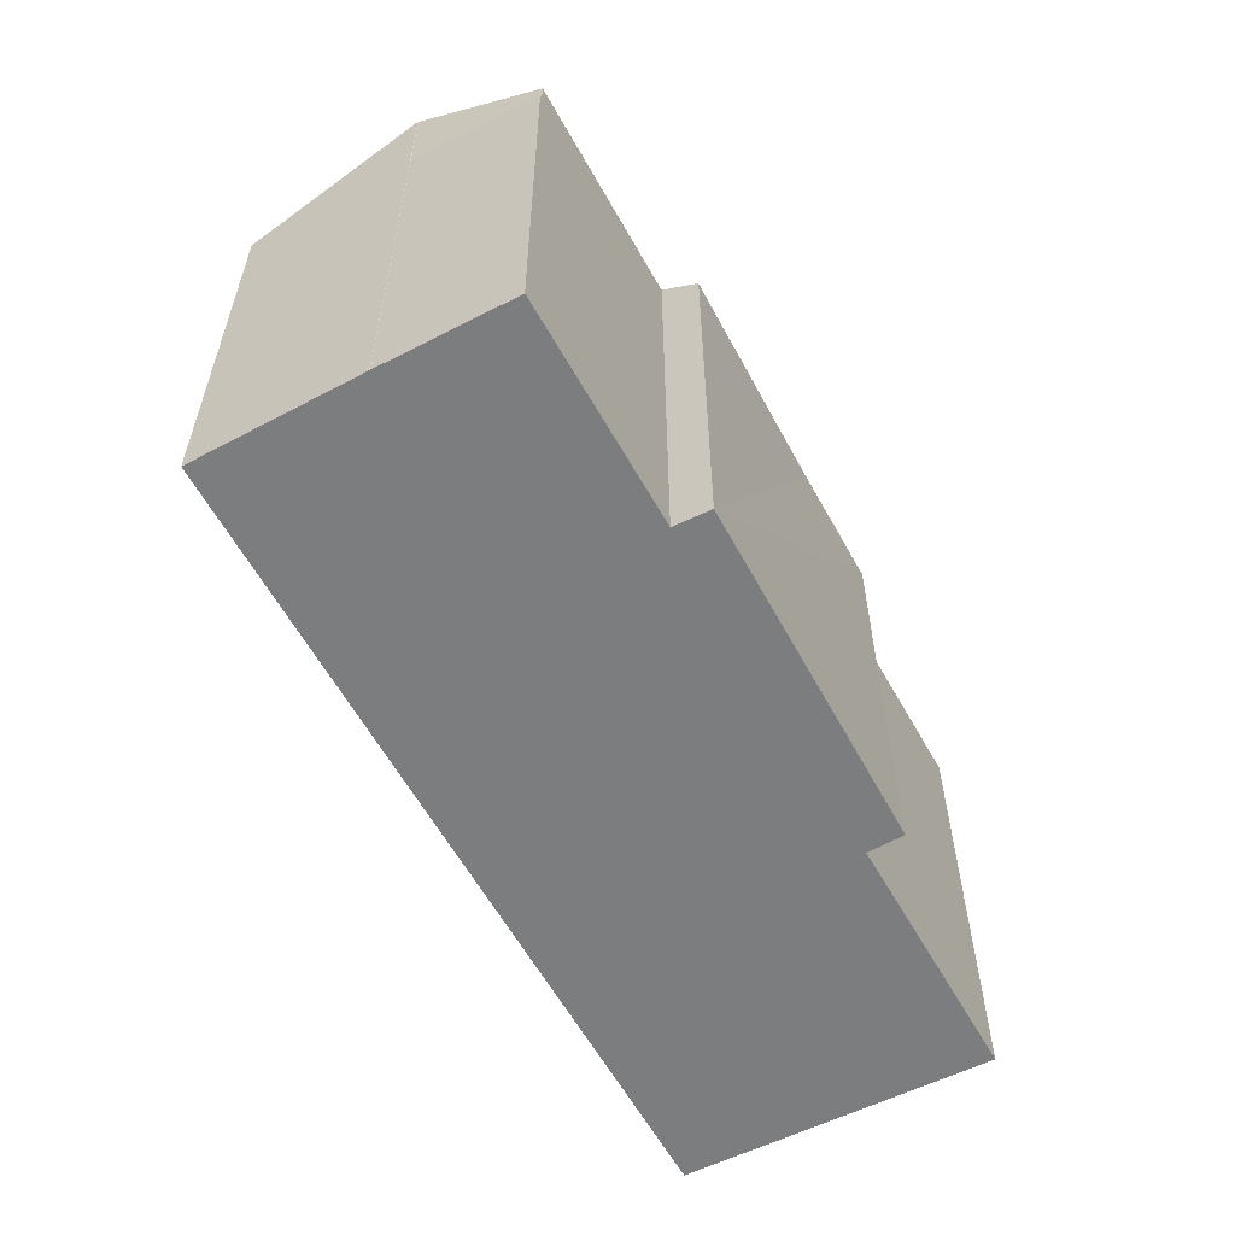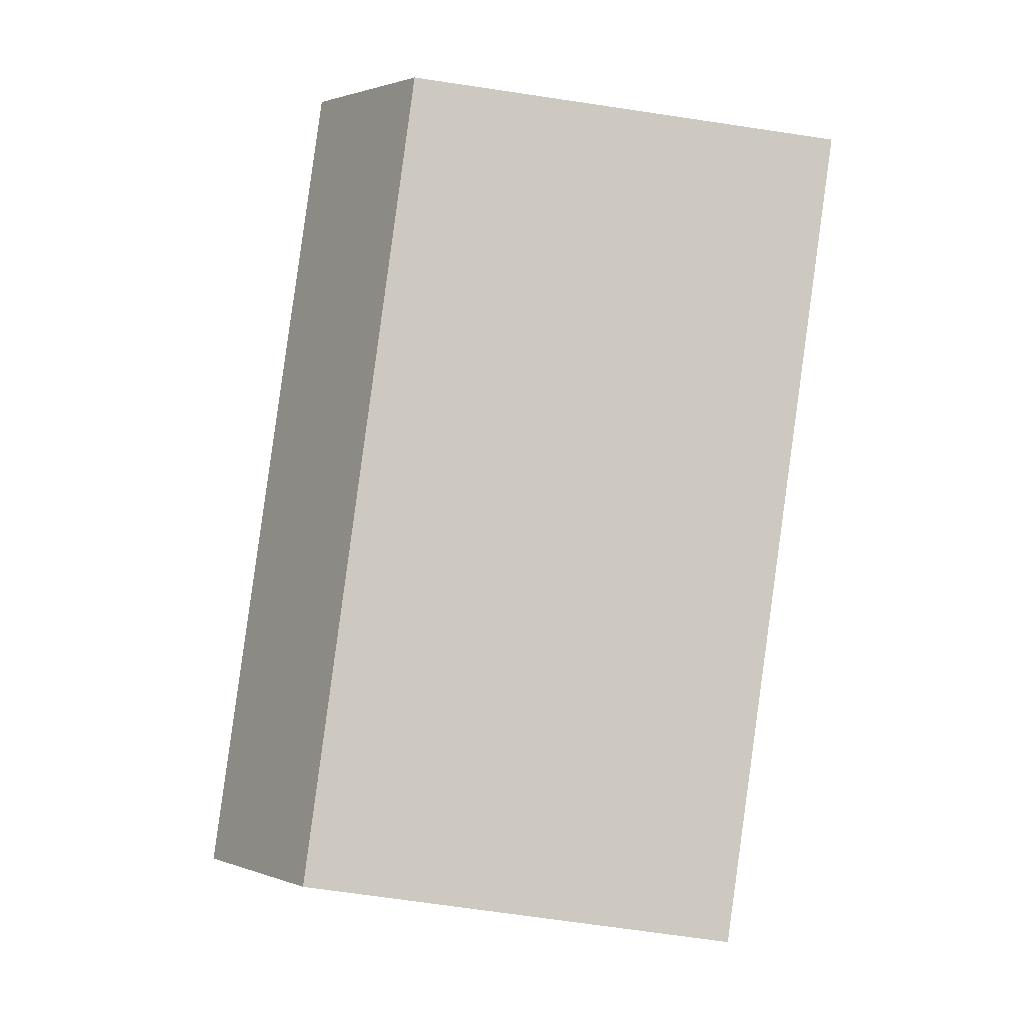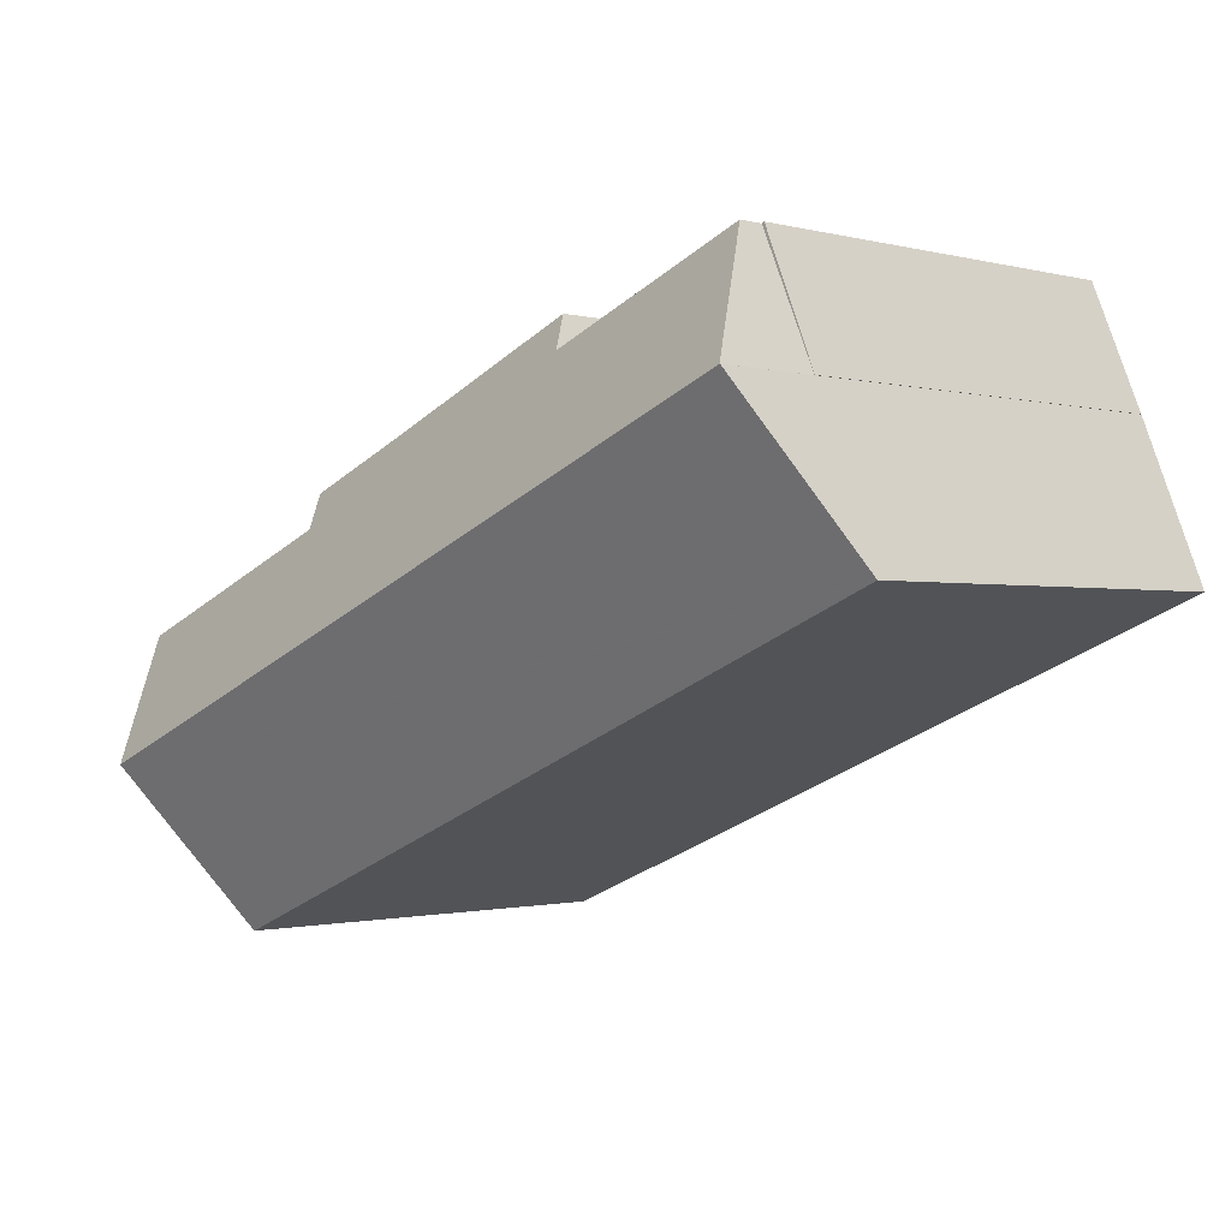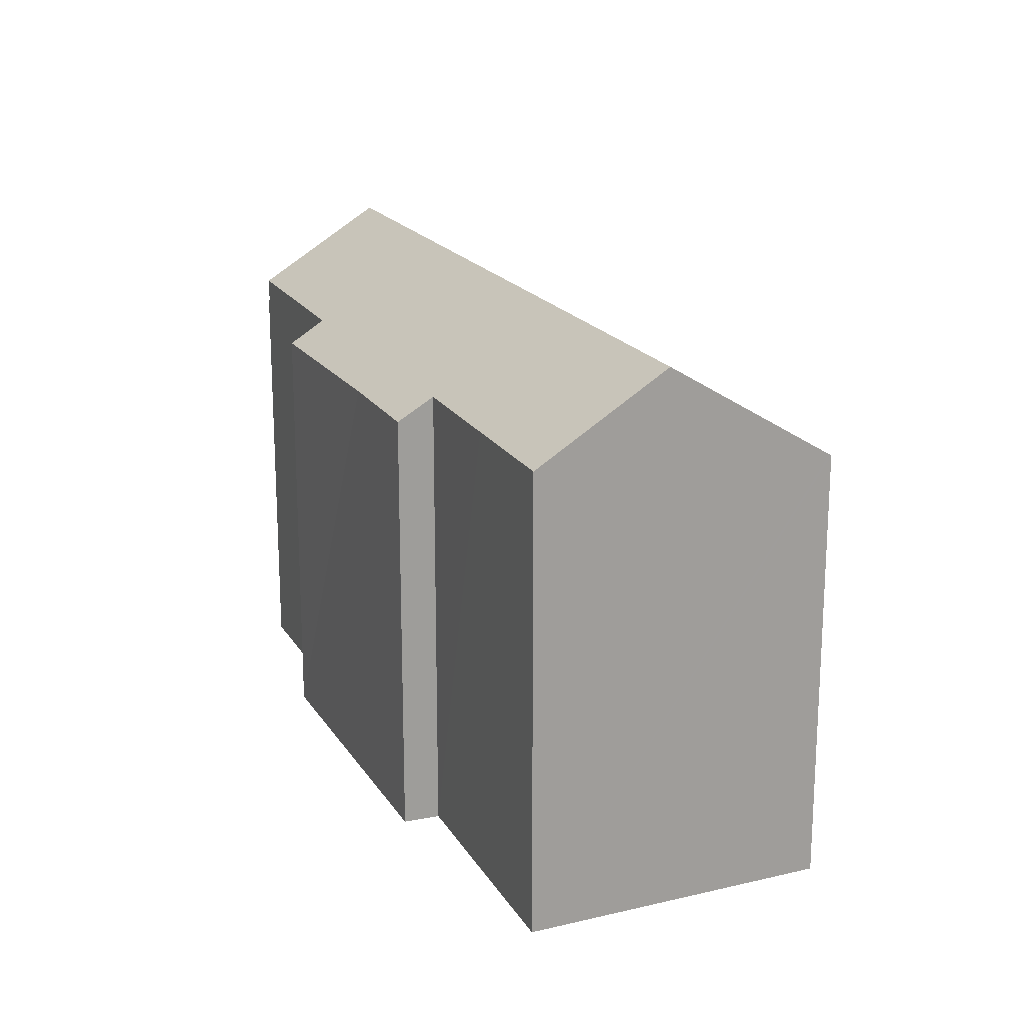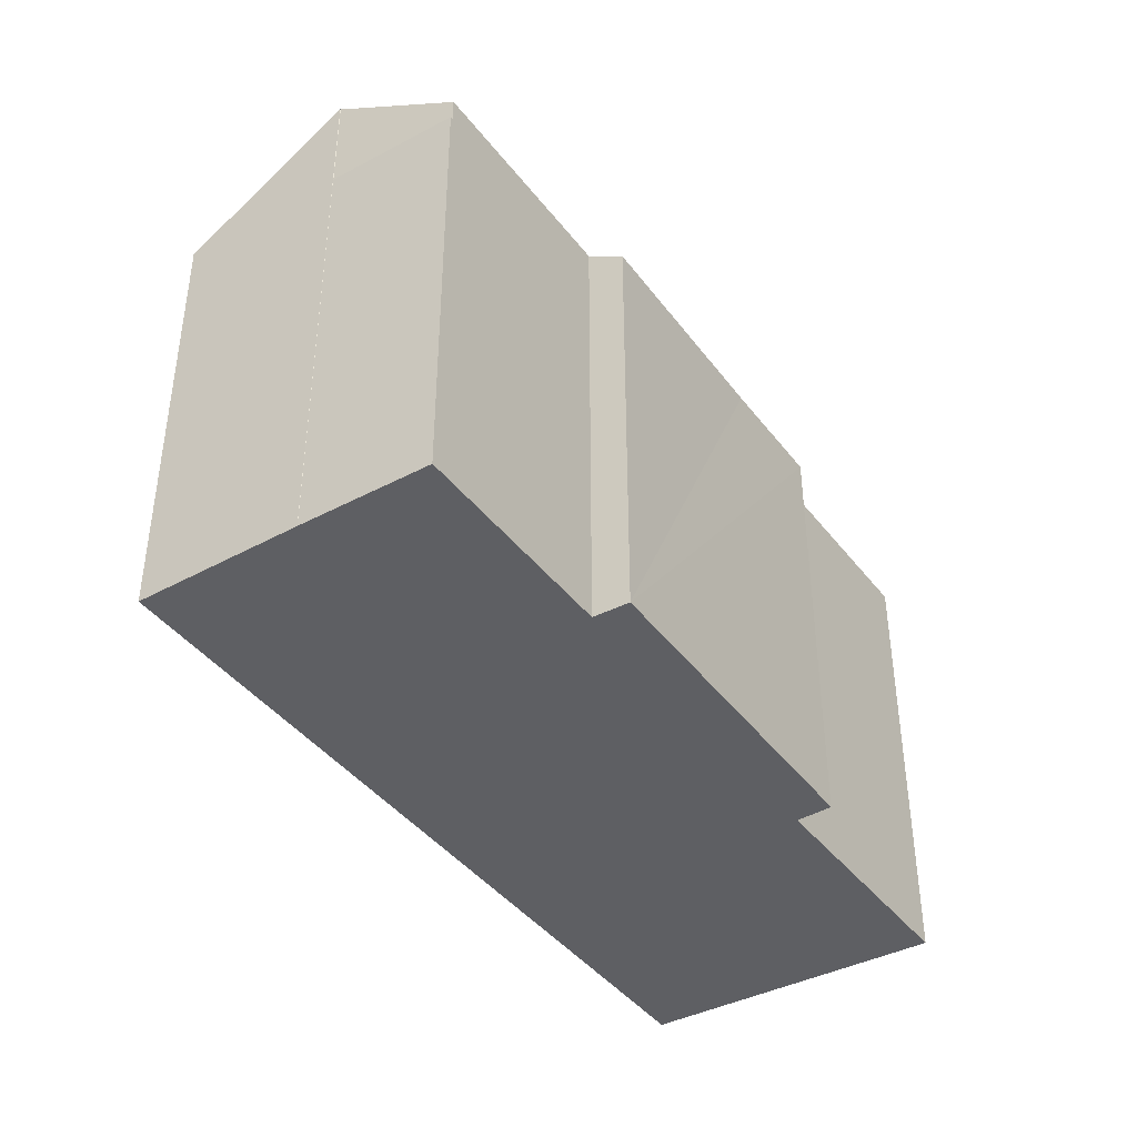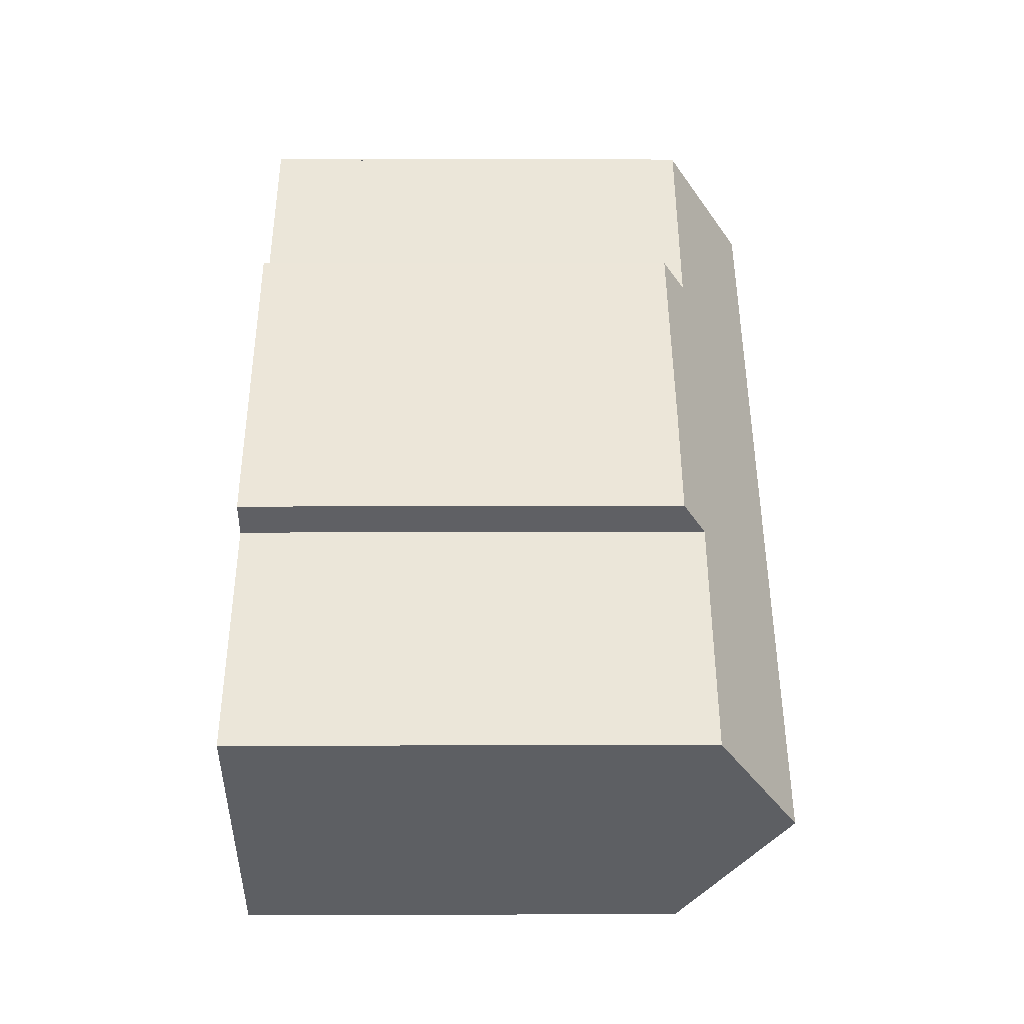
<metadata>
{"format":"obj","ext":"obj","renderer":"f3d","projection":"perspective","resolution":1024,"background":"white","views":[{"elev":-59.0,"azim":-39.3,"up":"+Y"},{"elev":-70.8,"azim":-98.4,"up":"+Z"},{"elev":-1.1,"azim":-134.4,"up":"+Z"},{"elev":18.7,"azim":89.7,"up":"+Y"},{"elev":-41.1,"azim":-34.3,"up":"+Y"},{"elev":26.1,"azim":89.8,"up":"+Z"}]}
</metadata>
<code>
v  9.864 16.2 -4.042
v  28.67 16.19 -11.66
v  28.64 16.14 -11.73
v  31.25 20.02 -5.825
v  0.036 16.23 -0.015
v  0 16.23 9.939e-16
v  2.183 19.73 5.401
v  2.359 20.02 5.837
v  2.377 20.02 5.841
v  20.53 16.25 5.276
v  12.08 17.01 7.32
v  12.66 16.18 8.585
v  9.864 17.02 8.201
v  4.382 17.04 10.38
v  24.3 17.07 2.276
v  24.77 16.25 3.566
v  28.77 17.05 0.508
v  31.57 17.04 -0.599
v  33.26 17.03 -1.27
v  24.3 -1.394e-16 2.276
v  33.26 7.777e-17 -1.27
v  28.77 -3.111e-17 0.508
v  31.57 3.668e-17 -0.599
v  2.377 -3.577e-16 5.841
v  2.359 -3.574e-16 5.837
v  4.382 -6.357e-16 10.38
v  12.08 -4.482e-16 7.32
v  9.864 -5.022e-16 8.201
v  12.66 -5.257e-16 8.585
v  28.64 7.186e-16 -11.73
v  31.25 3.567e-16 -5.825
v  28.67 7.141e-16 -11.66
v  9.864 2.475e-16 -4.042
v  0.036 9.185e-19 -0.015
v  0 0 0
v  2.183 -3.307e-16 5.401
v  24.77 -2.184e-16 3.566
v  20.53 -3.231e-16 5.276
v  2.377 16.12 5.841
v  4.281 16.12 10.42
v  4.382 16.12 10.38
v  2.363 16.12 5.847
v  2.363 -3.58e-16 5.847
v  4.281 -6.381e-16 10.42
g defaultobject
f 1 2 3
f 2 1 4
f 4 1 5
f 4 5 6
f 4 6 7
f 4 7 8
f 4 8 9
f 10 11 12
f 13 9 14
f 9 13 4
f 4 13 11
f 4 11 10
f 4 10 15
f 15 10 16
f 4 15 17
f 4 17 18
f 4 18 19
f 20 17 15
f 17 20 18
f 18 20 19
f 19 20 21
f 21 20 22
f 21 22 23
f 8 24 9
f 24 8 25
f 24 14 9
f 14 24 26
f 26 13 14
f 13 26 11
f 11 26 27
f 27 26 28
f 27 12 11
f 12 27 29
f 21 4 19
f 4 21 2
f 2 21 3
f 3 21 30
f 30 21 31
f 30 31 32
f 30 1 3
f 1 30 33
f 1 33 5
f 5 33 34
f 5 34 6
f 6 34 35
f 7 25 8
f 25 7 6
f 25 6 35
f 25 35 36
f 29 10 12
f 10 29 16
f 16 29 37
f 37 29 38
f 16 20 15
f 20 16 37
f 36 24 25
f 24 28 26
f 28 24 36
f 28 36 35
f 28 35 34
f 28 34 33
f 28 33 27
f 27 38 29
f 38 27 33
f 38 33 30
f 38 30 20
f 38 20 37
f 20 30 22
f 22 30 23
f 23 30 32
f 23 32 31
f 23 31 21
f 39 40 41
f 40 39 42
f 43 40 42
f 40 43 44
f 44 41 40
f 41 44 26
f 26 39 41
f 39 26 24
f 24 42 39
f 42 24 43
f 43 26 44
f 26 43 24

</code>
